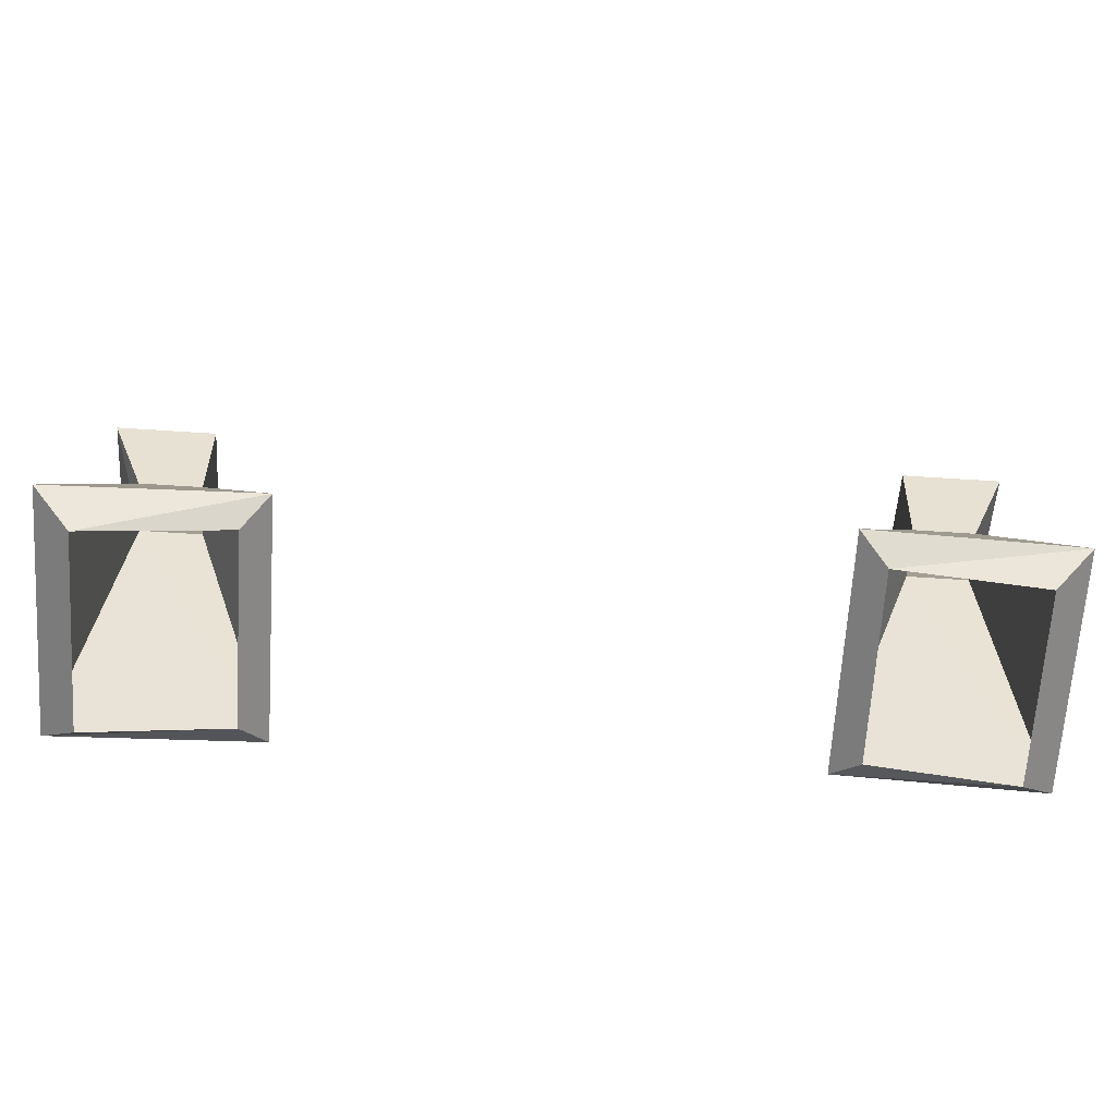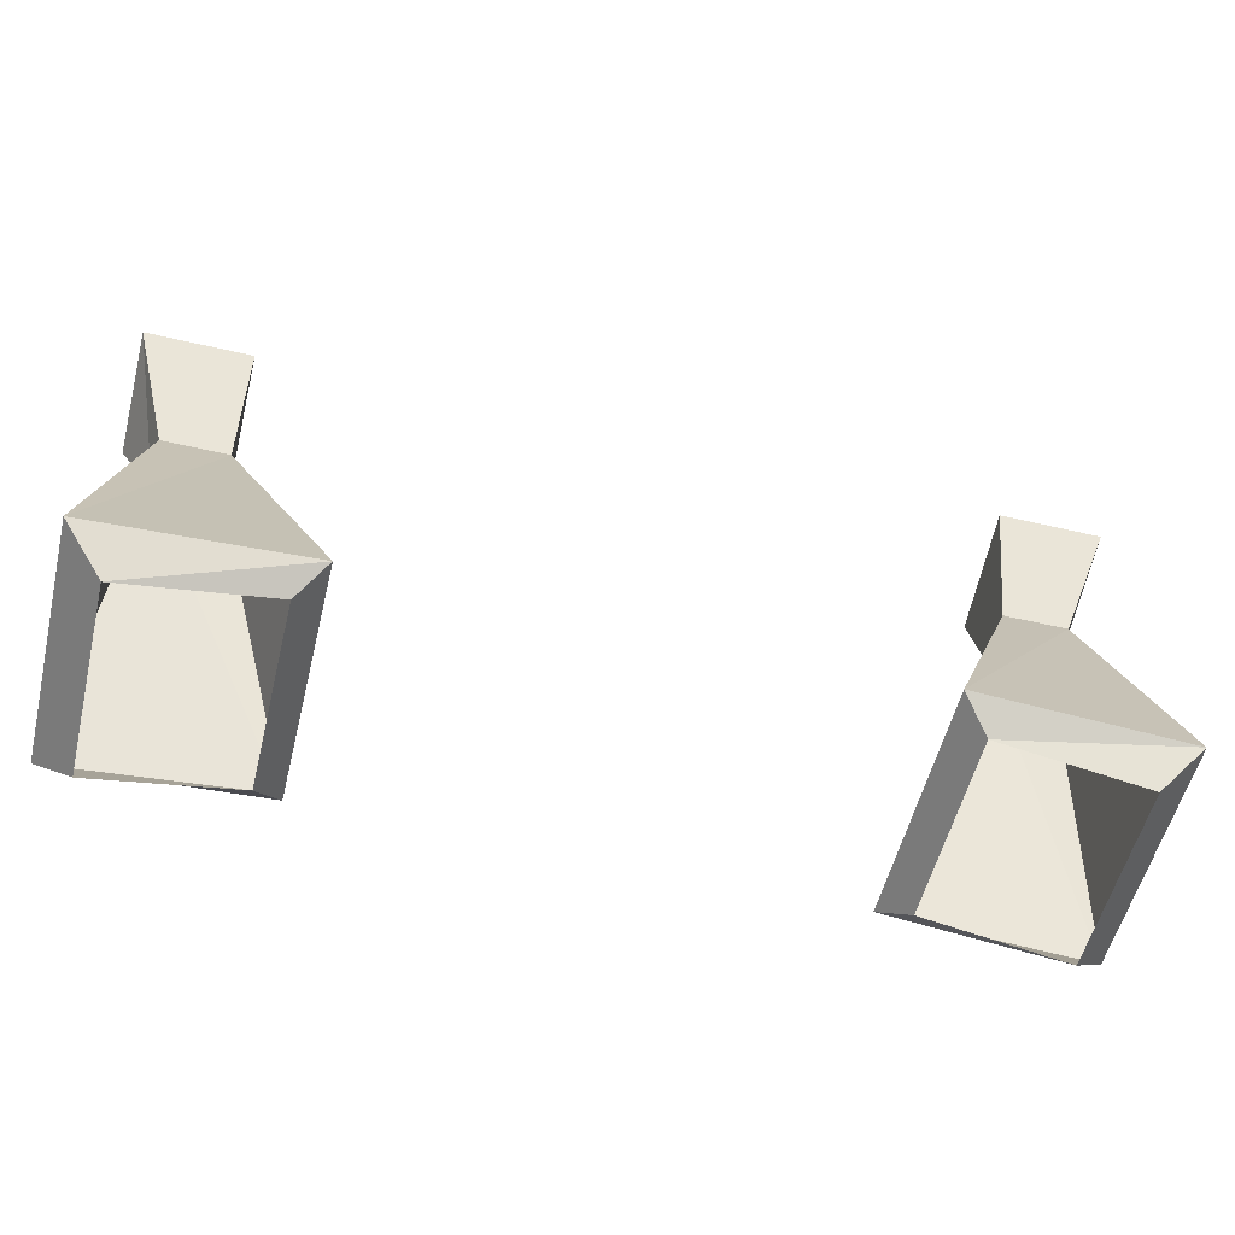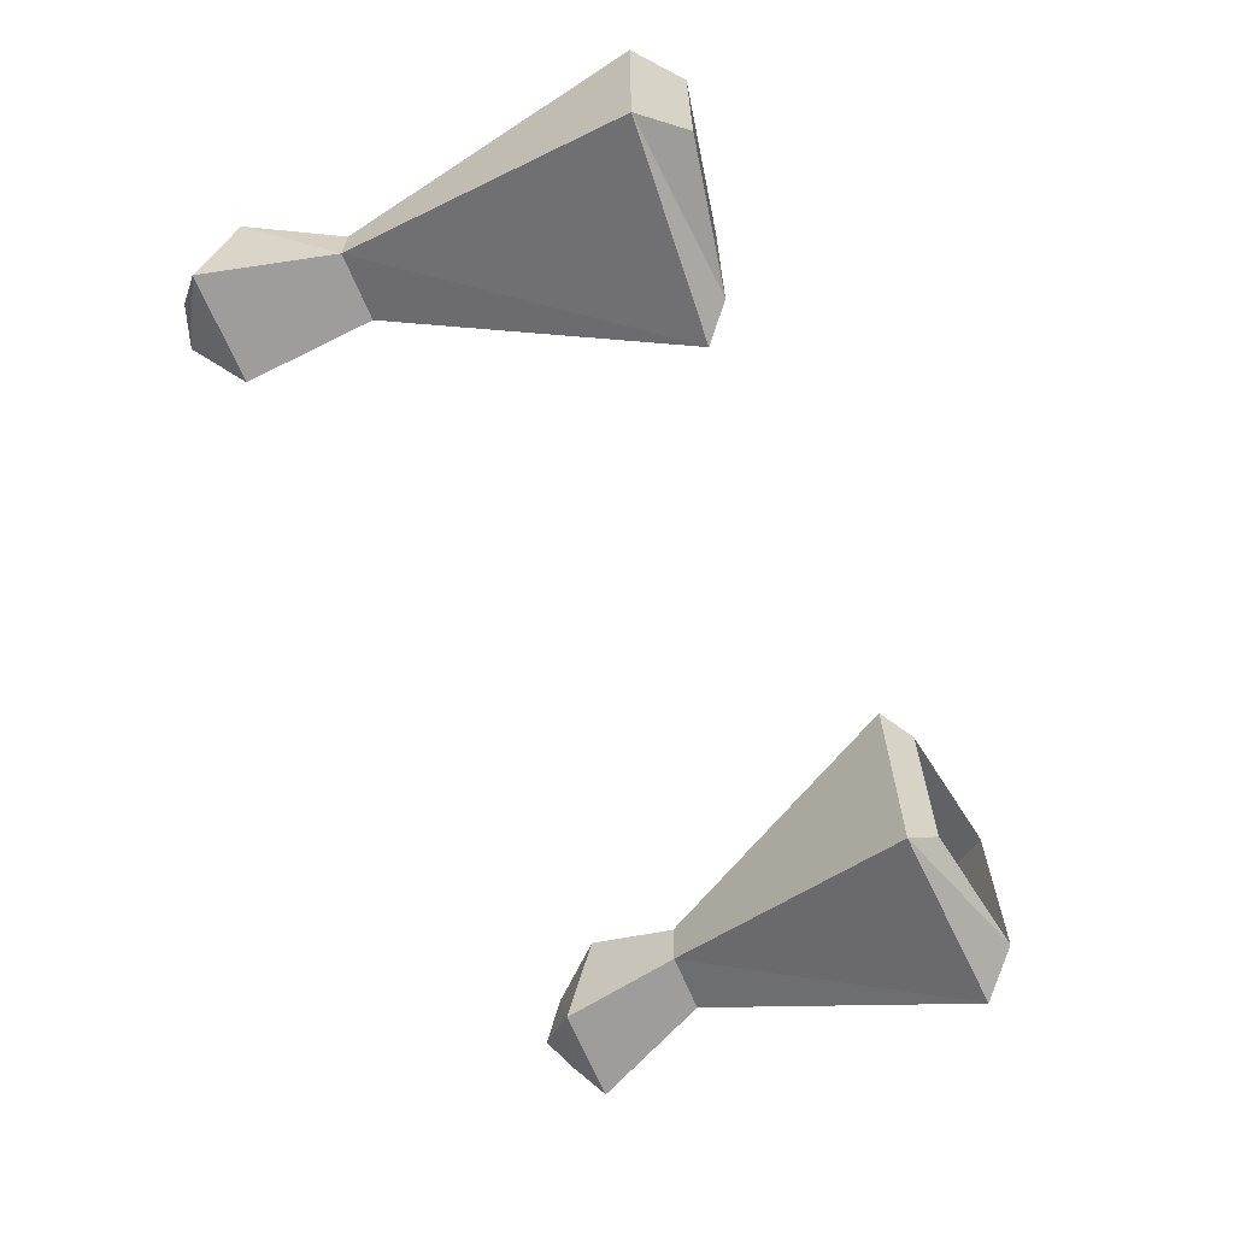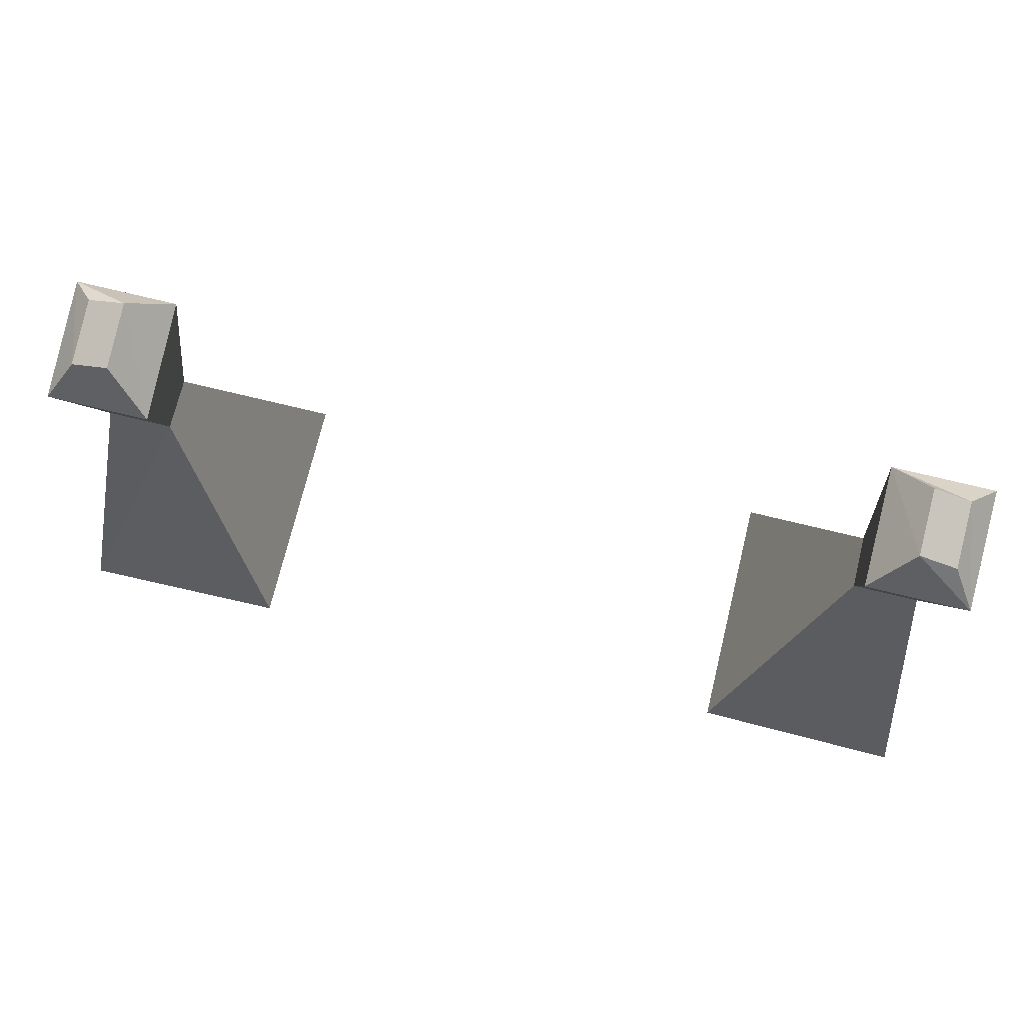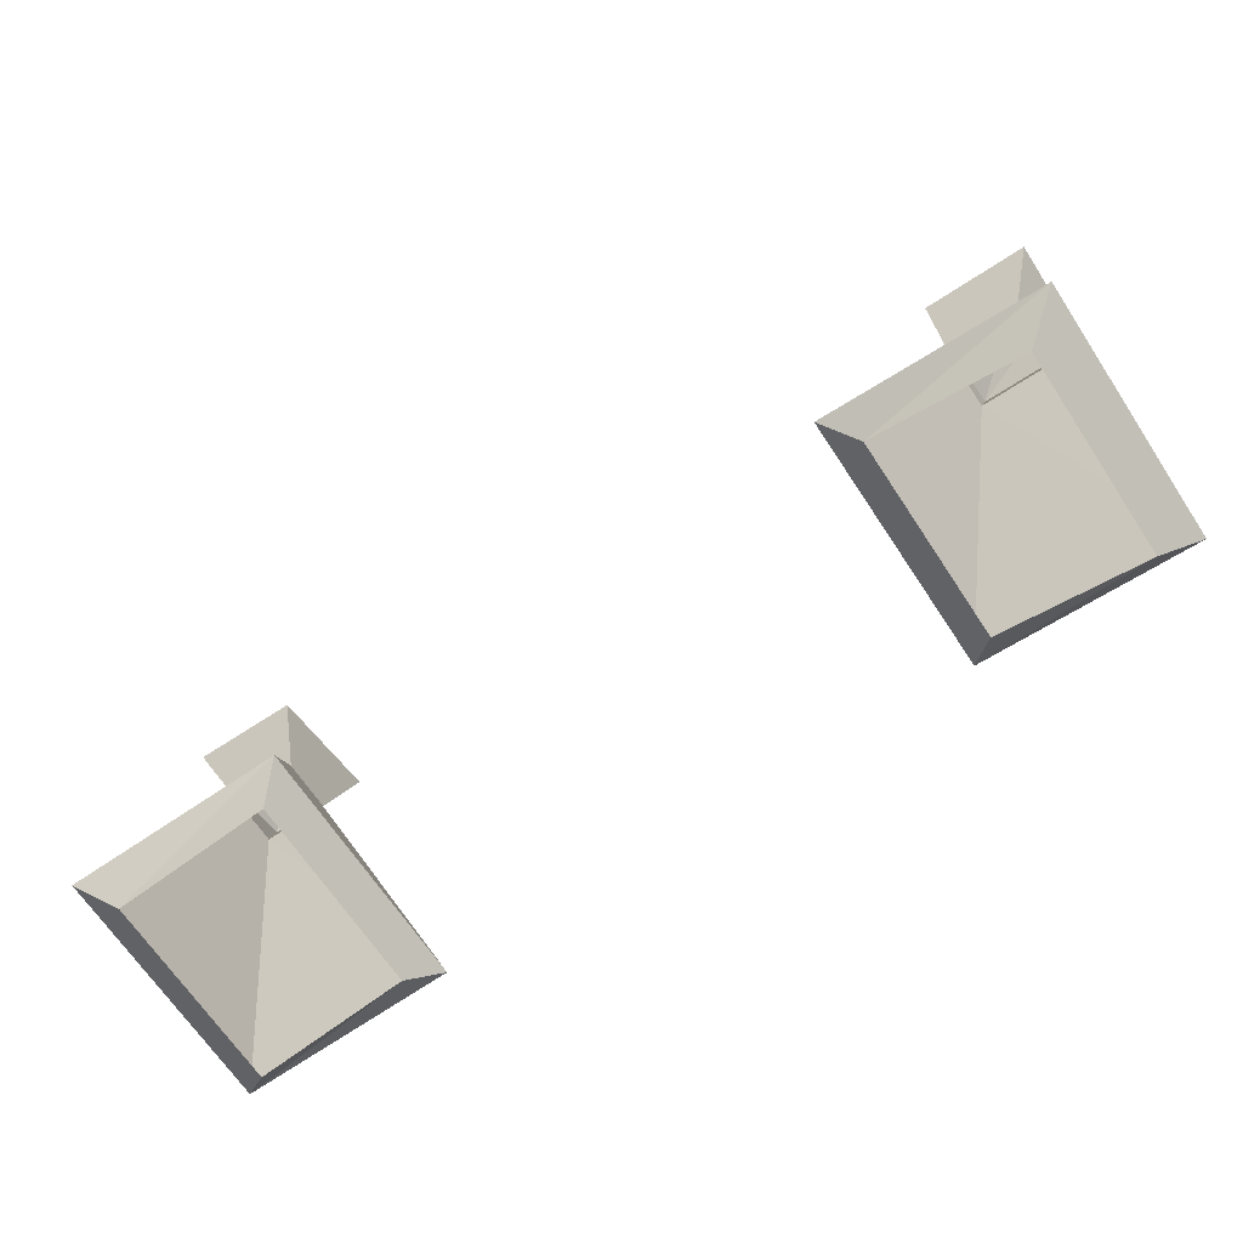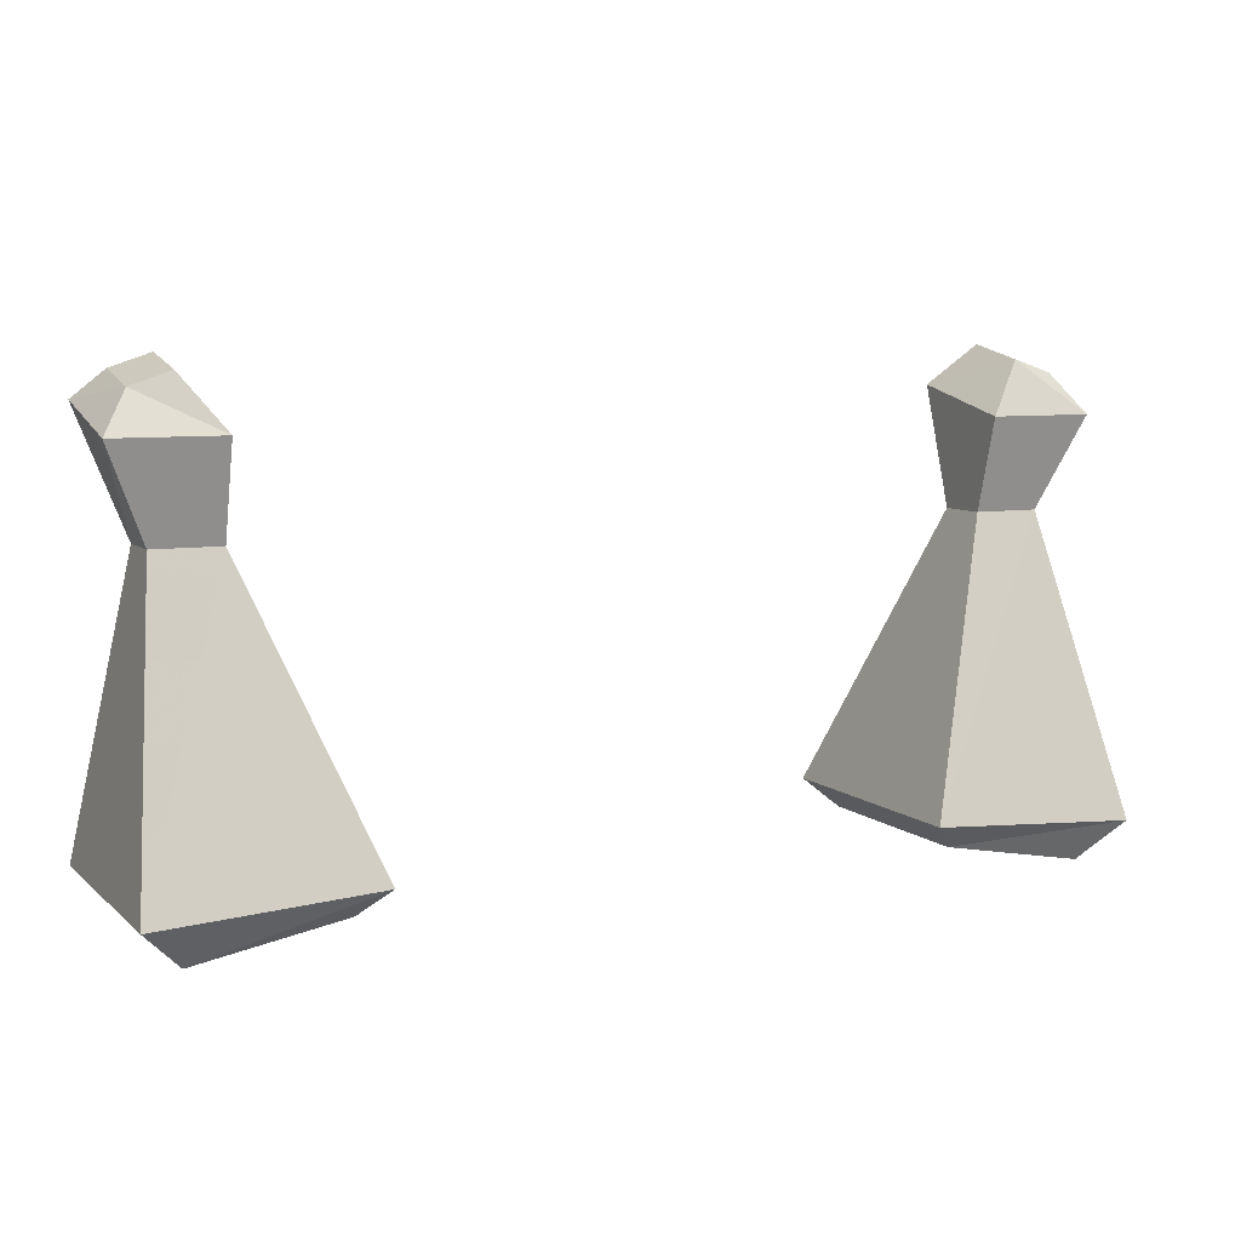
<metadata>
{"format":"obj","ext":"obj","renderer":"f3d","projection":"perspective","resolution":1024,"background":"white","views":[{"elev":-67.4,"azim":-3.7,"up":"+Y"},{"elev":-55.7,"azim":166.2,"up":"+Y"},{"elev":-64.2,"azim":-68.0,"up":"+Z"},{"elev":72.7,"azim":13.7,"up":"+Y"},{"elev":-67.3,"azim":33.4,"up":"+Y"},{"elev":7.7,"azim":-25.5,"up":"+Y"}]}
</metadata>
<code>
v 0.2578 -0.8047 0.02344
v 0.2188 -0.8047 0.02344
v 0.1562 -0.9688 0.08594
v 0.2812 -0.9766 0.08594
v 0.2578 -0.8047 -0.007812
v 0.2812 -0.7344 -0.03125
v 0.2812 -0.75 0.03906
v 0.2188 -0.75 0.03906
v 0.2188 -0.8047 -0.007812
v 0.1562 -0.9688 -0.0625
v 0.1719 -0.9844 -0.04688
v 0.1719 -0.9844 0.07031
v 0.2578 -1 0.07031
v 0.2812 -0.9766 -0.0625
v 0.2188 -0.7344 -0.03125
v 0.2656 -0.7188 -0.01562
v 0.2656 -0.7266 0.02344
v 0.2422 -0.7188 0.02344
v 0.2578 -1 -0.04688
v 0.2422 -0.7109 -0.01562
v -0.2812 -0.9766 0.08594
v -0.1562 -0.9688 0.08594
v -0.2188 -0.8047 0.02344
v -0.2578 -0.8047 0.02344
v -0.2812 -0.9766 -0.0625
v -0.2578 -1 -0.04688
v -0.2578 -1 0.07031
v -0.1719 -0.9844 0.07031
v -0.1562 -0.9688 -0.0625
v -0.2188 -0.8047 -0.007812
v -0.2188 -0.7344 -0.03125
v -0.2188 -0.75 0.03906
v -0.2812 -0.75 0.03906
v -0.2578 -0.8047 -0.007812
v -0.1719 -0.9844 -0.04688
v -0.2812 -0.7344 -0.03125
v -0.2422 -0.7109 -0.01562
v -0.2422 -0.7188 0.02344
v -0.2656 -0.7266 0.02344
v -0.2656 -0.7188 -0.01562
f 1 2 3
f 1 3 4
f 1 4 5
f 1 5 6
f 1 6 7
f 1 7 8
f 1 8 2
f 2 8 9
f 2 9 10
f 2 10 3
f 3 10 11
f 3 11 12
f 3 12 4
f 4 12 13
f 4 13 14
f 4 14 5
f 5 14 9
f 5 9 6
f 6 9 15
f 6 15 16
f 6 16 7
f 7 16 17
f 7 17 18
f 7 18 8
f 8 18 15
f 8 15 9
f 14 10 9
f 10 14 19
f 10 19 11
f 14 13 19
f 17 16 20
f 17 20 18
f 18 20 15
f 15 20 16
f 21 22 23
f 21 23 24
f 21 24 25
f 21 25 26
f 21 26 27
f 21 27 22
f 22 27 28
f 22 28 29
f 22 29 30
f 22 30 23
f 23 30 31
f 23 31 32
f 23 32 33
f 23 33 24
f 24 33 34
f 24 34 25
f 25 34 29
f 25 29 35
f 25 35 26
f 34 30 29
f 30 34 31
f 31 34 36
f 31 36 37
f 31 37 32
f 32 37 38
f 32 38 39
f 32 39 33
f 33 39 36
f 33 36 34
f 29 28 35
f 38 37 40
f 38 40 39
f 39 40 36
f 36 40 37

</code>
